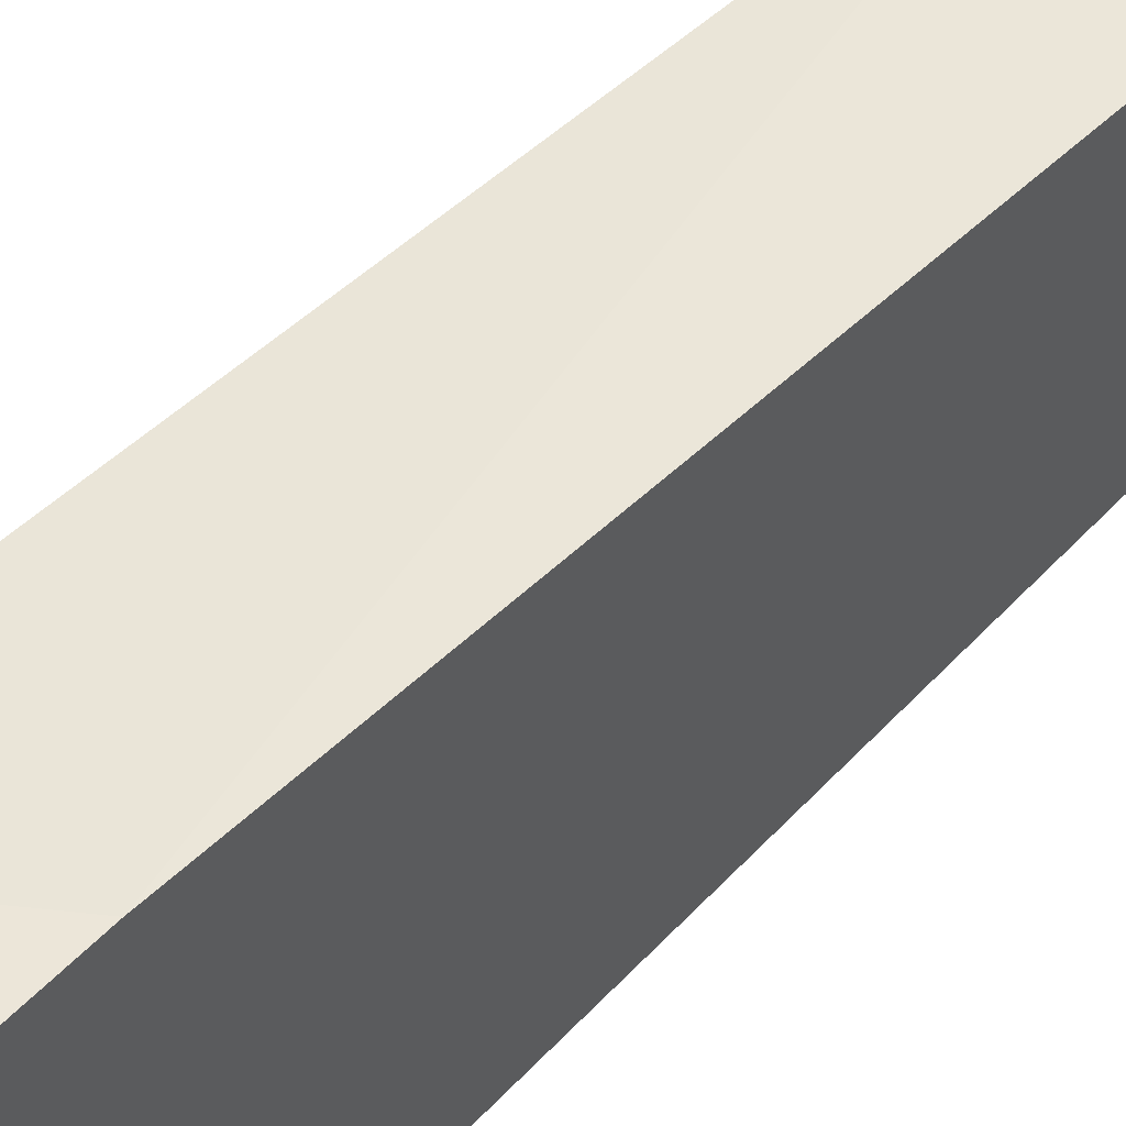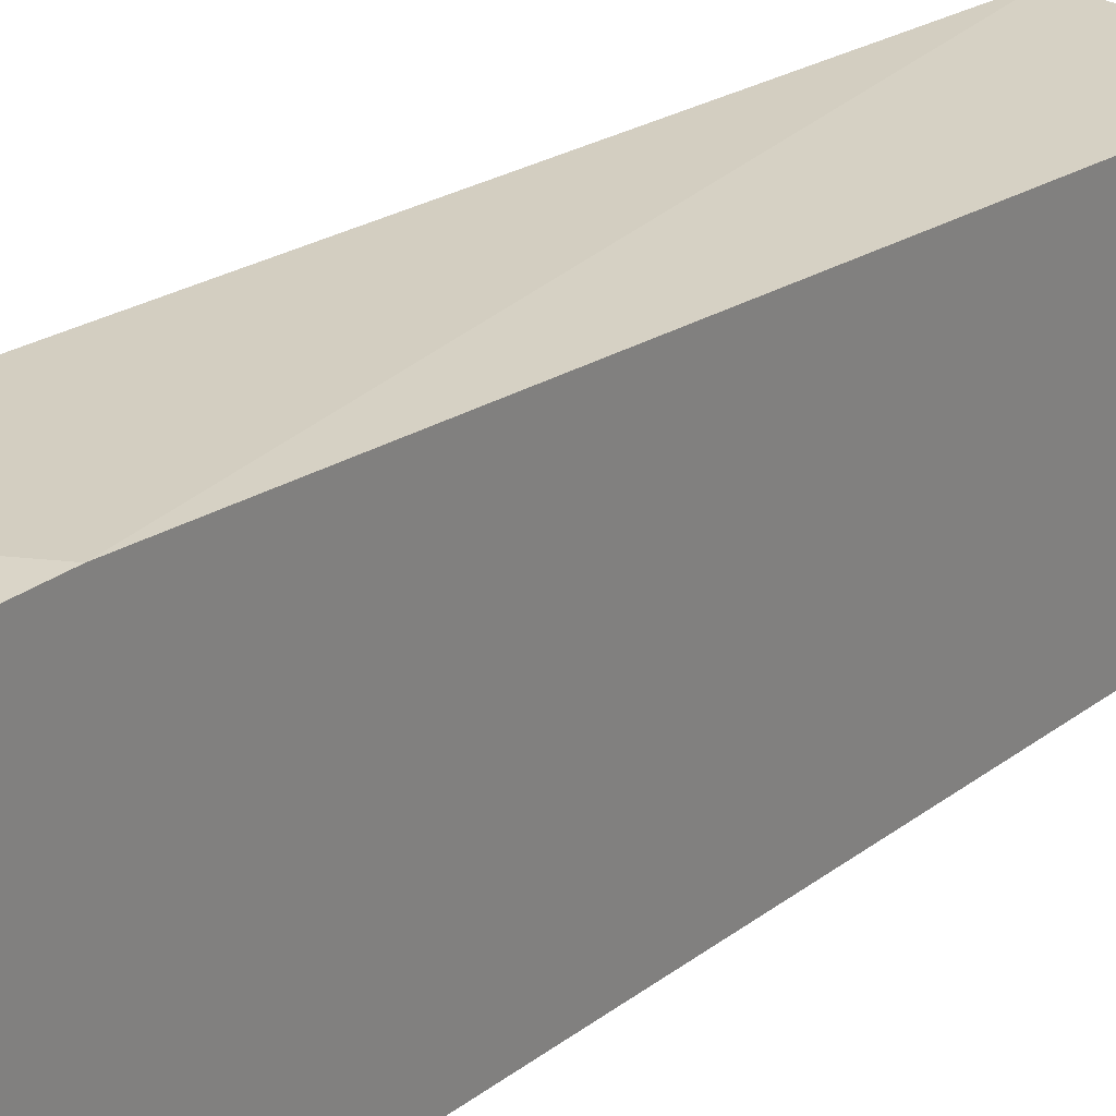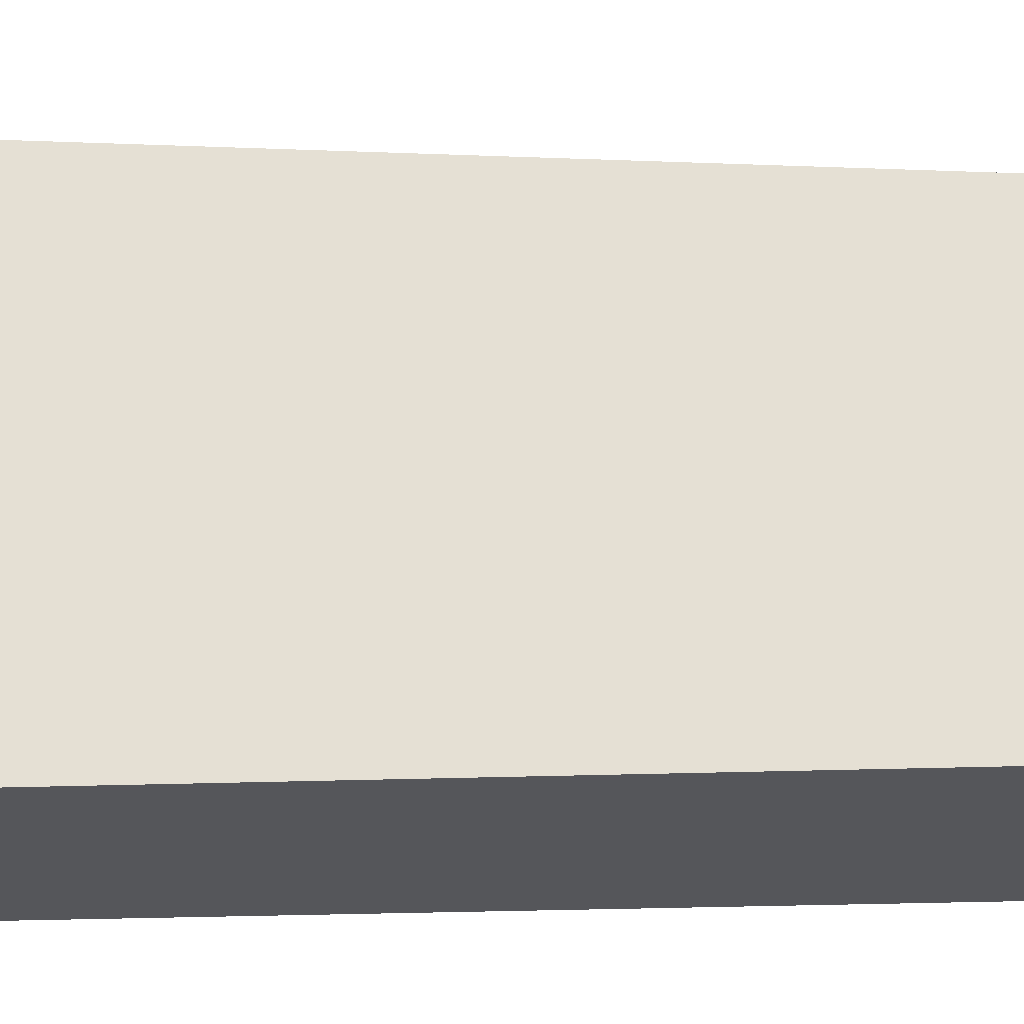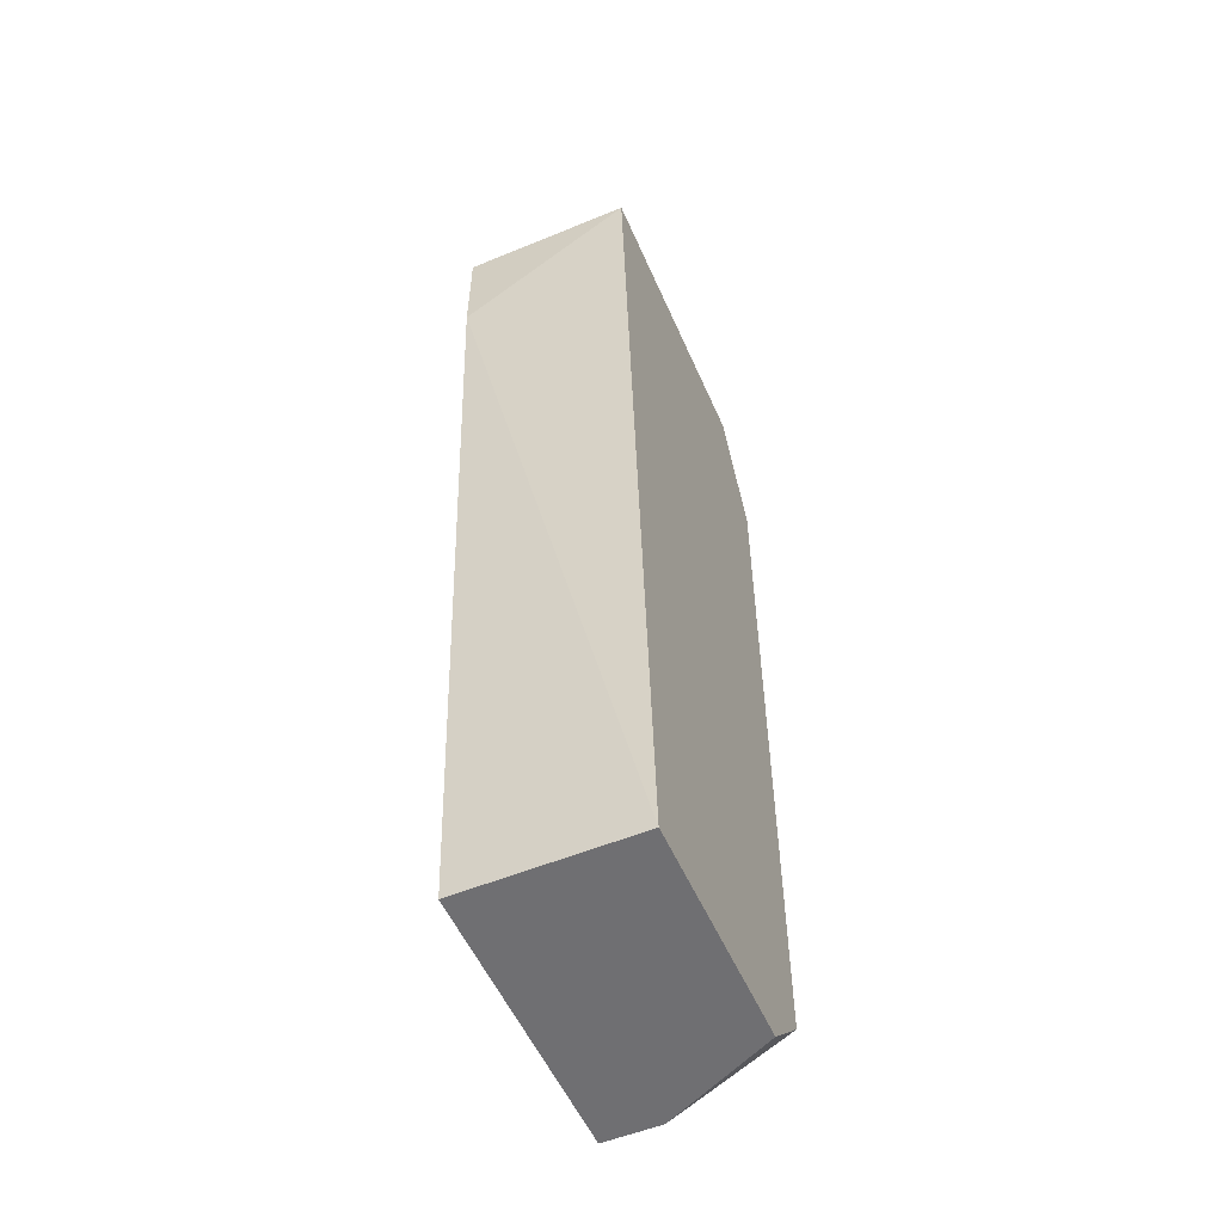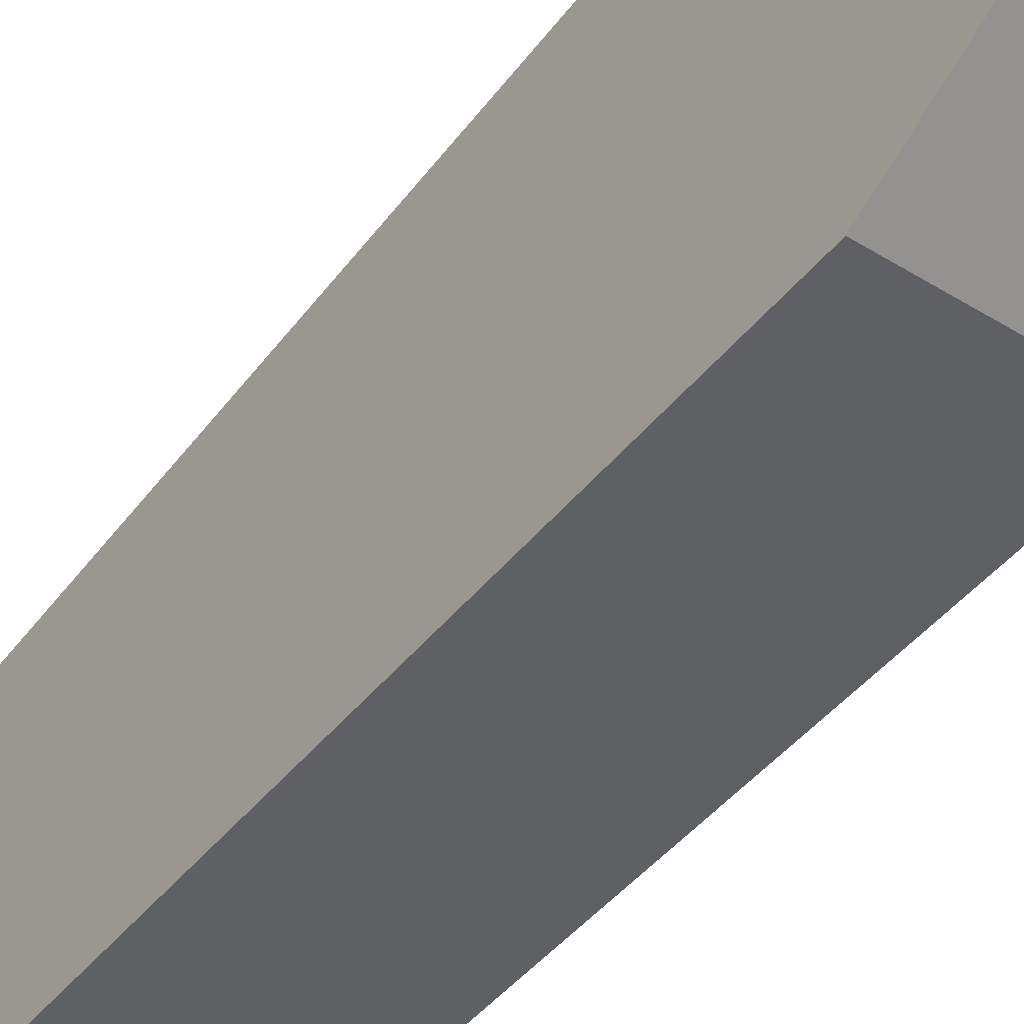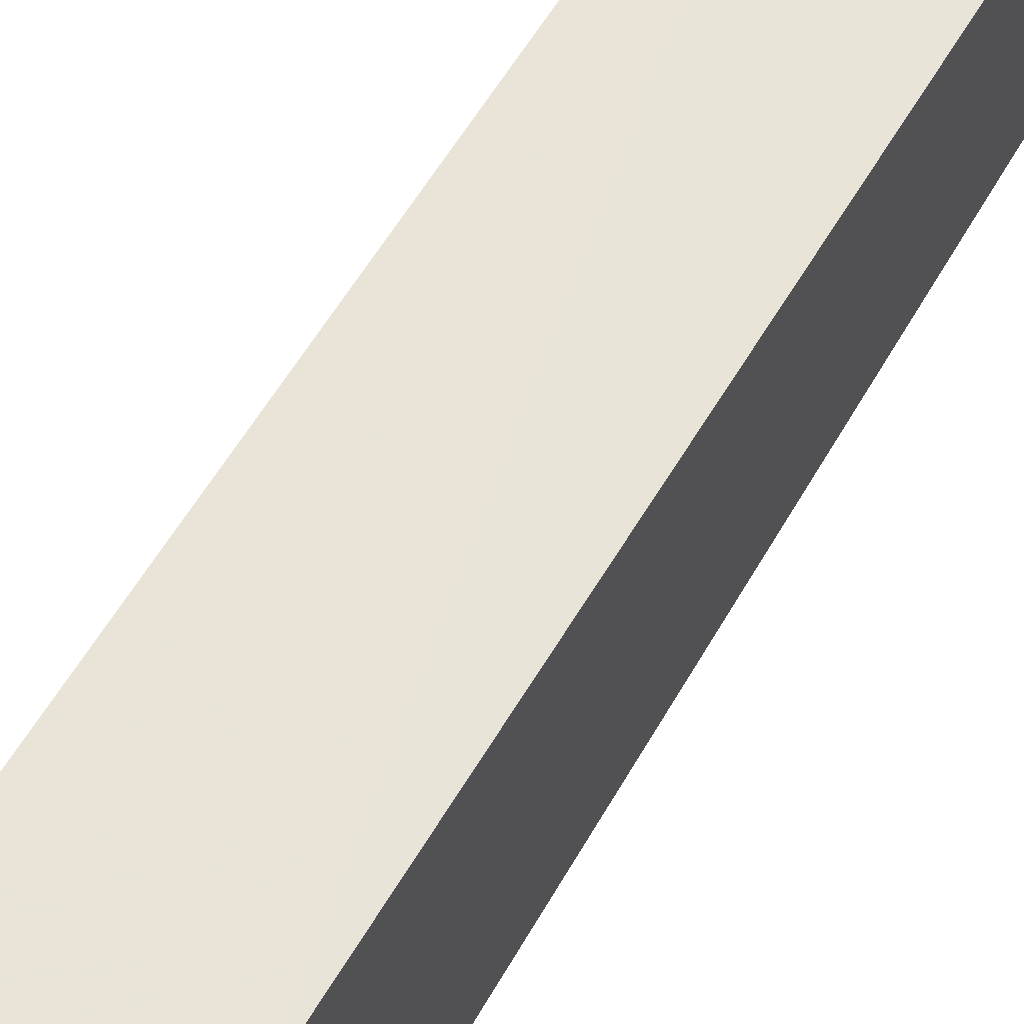
<metadata>
{"format":"obj","ext":"obj","renderer":"f3d","projection":"perspective","resolution":1024,"background":"white","views":[{"elev":49.2,"azim":40.6,"up":"+Y"},{"elev":29.2,"azim":42.7,"up":"+Y"},{"elev":-25.8,"azim":93.2,"up":"+Y"},{"elev":-54.7,"azim":-156.5,"up":"+Z"},{"elev":-44.5,"azim":-35.7,"up":"+Y"},{"elev":64.9,"azim":30.7,"up":"+Y"}]}
</metadata>
<code>
v -0.000798 -0.01359 -0.007403
v -0.000798 -0.01845 0.006199
v -0.000798 -0.01845 -0.006431
v -0.000798 -0.01748 -0.007403
v -0.000798 -0.01748 0.008142
v -0.000798 -0.01262 0.008142
v 0.002116 -0.01359 -0.007403
v 0.002116 -0.01845 -0.007403
v 0.002116 -0.01845 0.006199
v 0.002116 -0.01748 0.008142
v 0.002116 -0.01262 0.008142
v 0.002116 -0.01262 0.006199
v 0.001144 -0.01845 -0.007403
f 3 1 4
f 13 8 9
f 8 13 7
f 9 8 7
f 13 9 3
f 9 7 11
f 7 13 1
f 3 6 1
f 6 3 5
f 11 6 5
f 3 9 2
f 9 5 2
f 5 3 2
f 9 11 10
f 5 9 10
f 11 5 10
f 6 11 12
f 11 7 12
f 1 6 12
f 7 1 12
f 13 3 4
f 1 13 4

</code>
